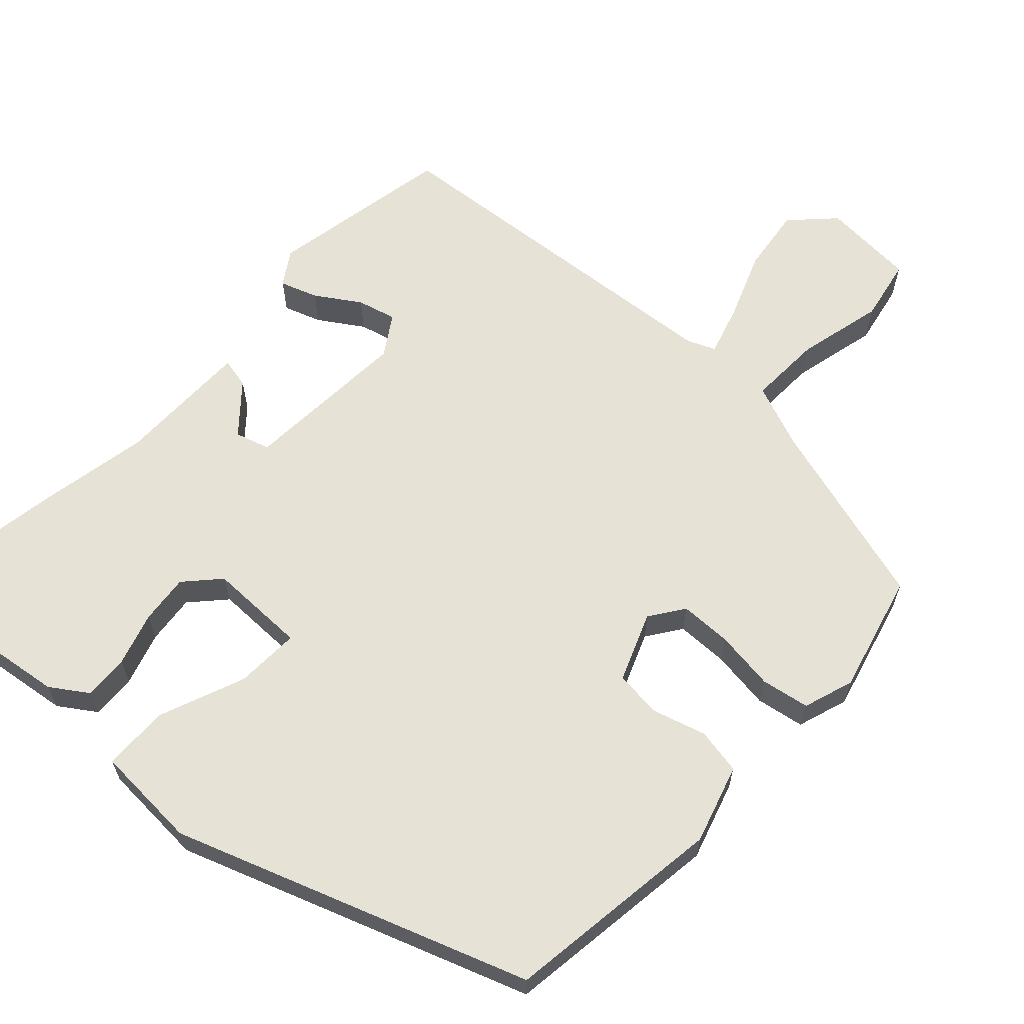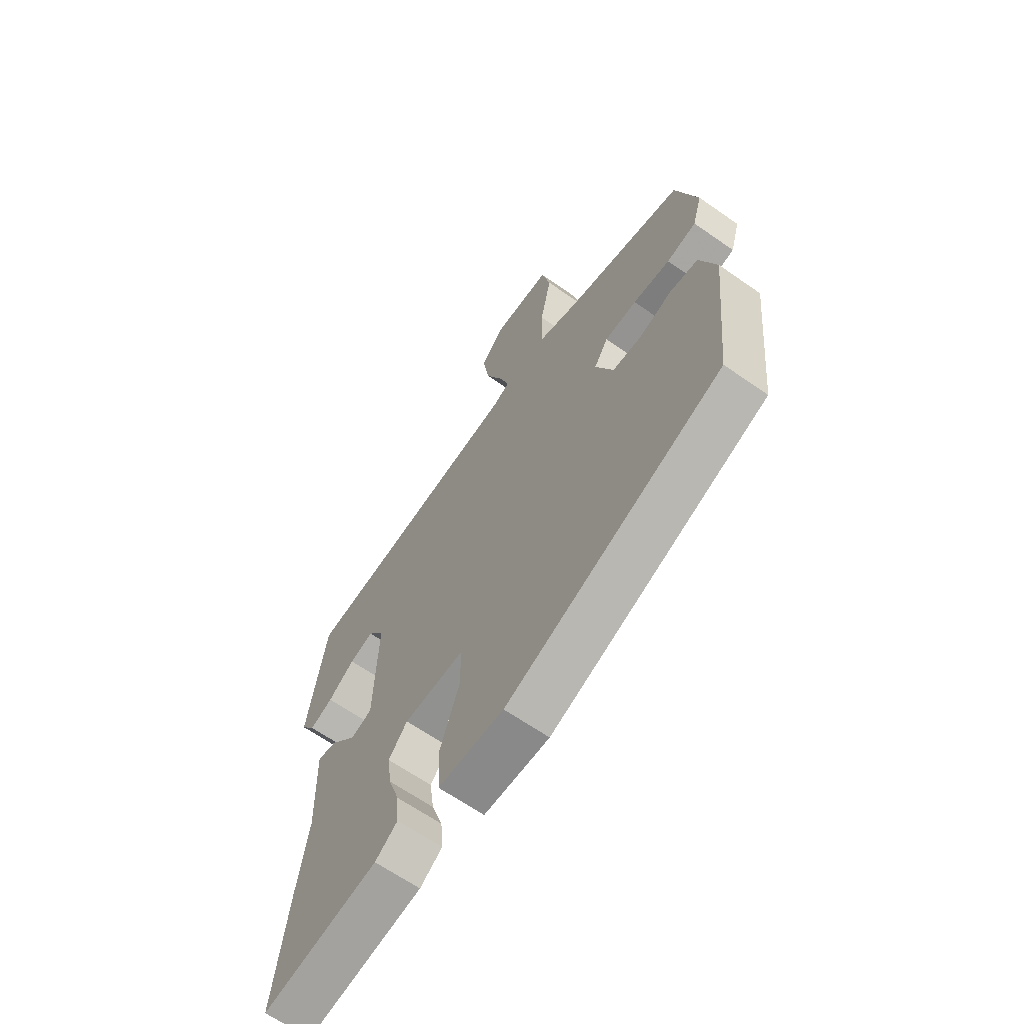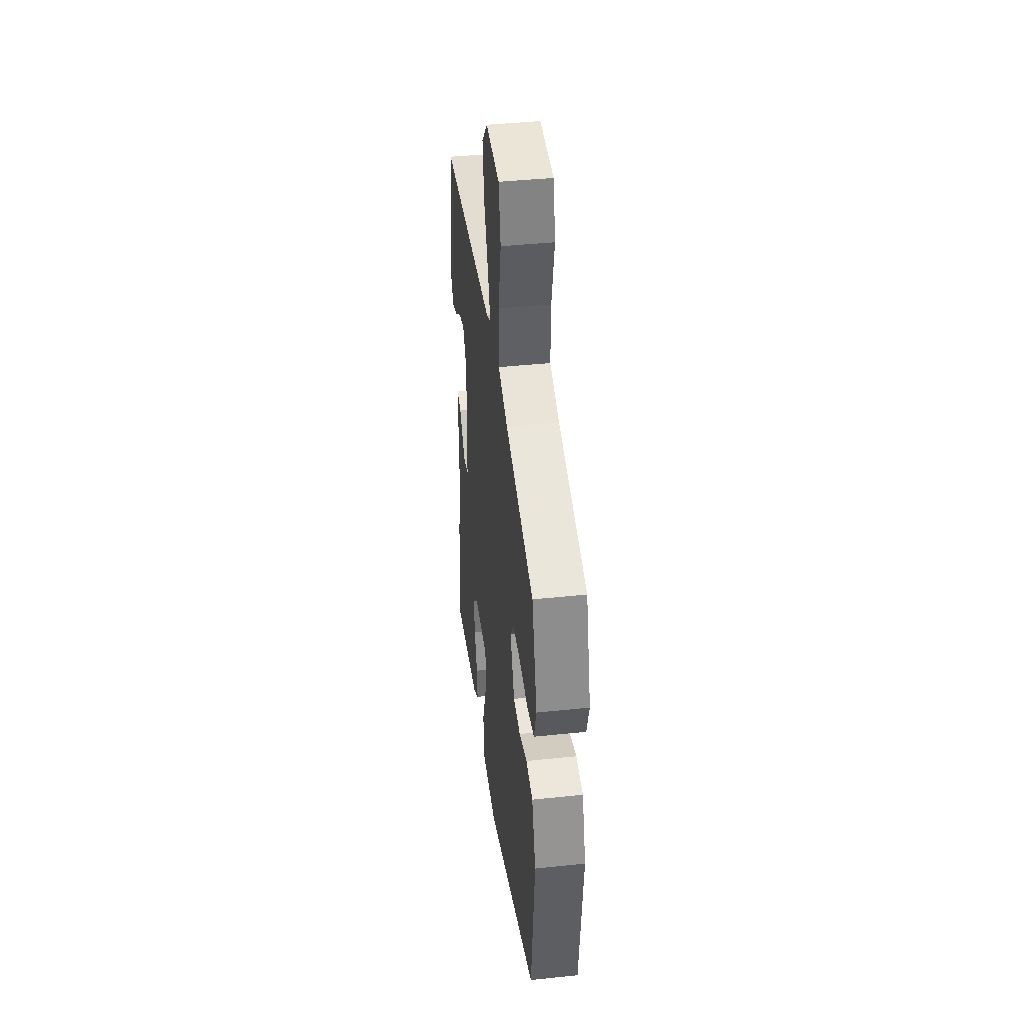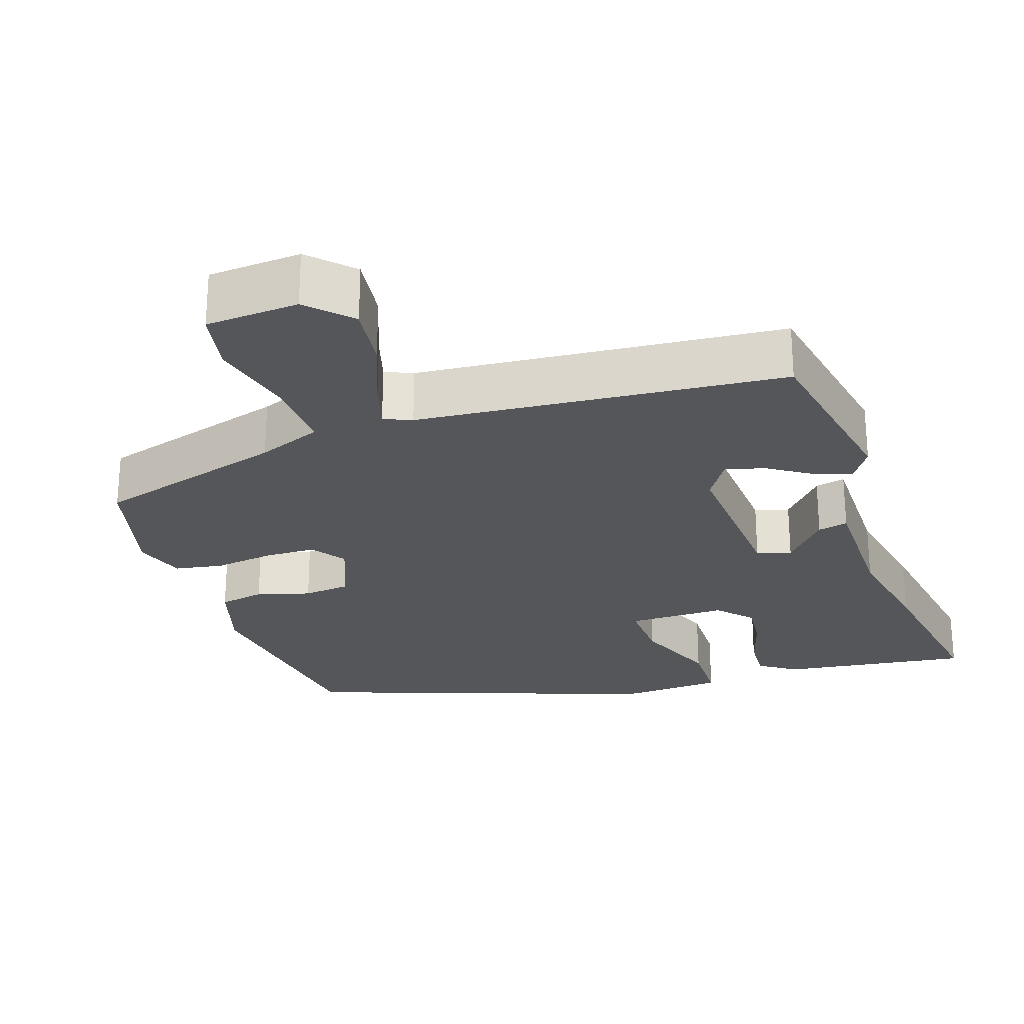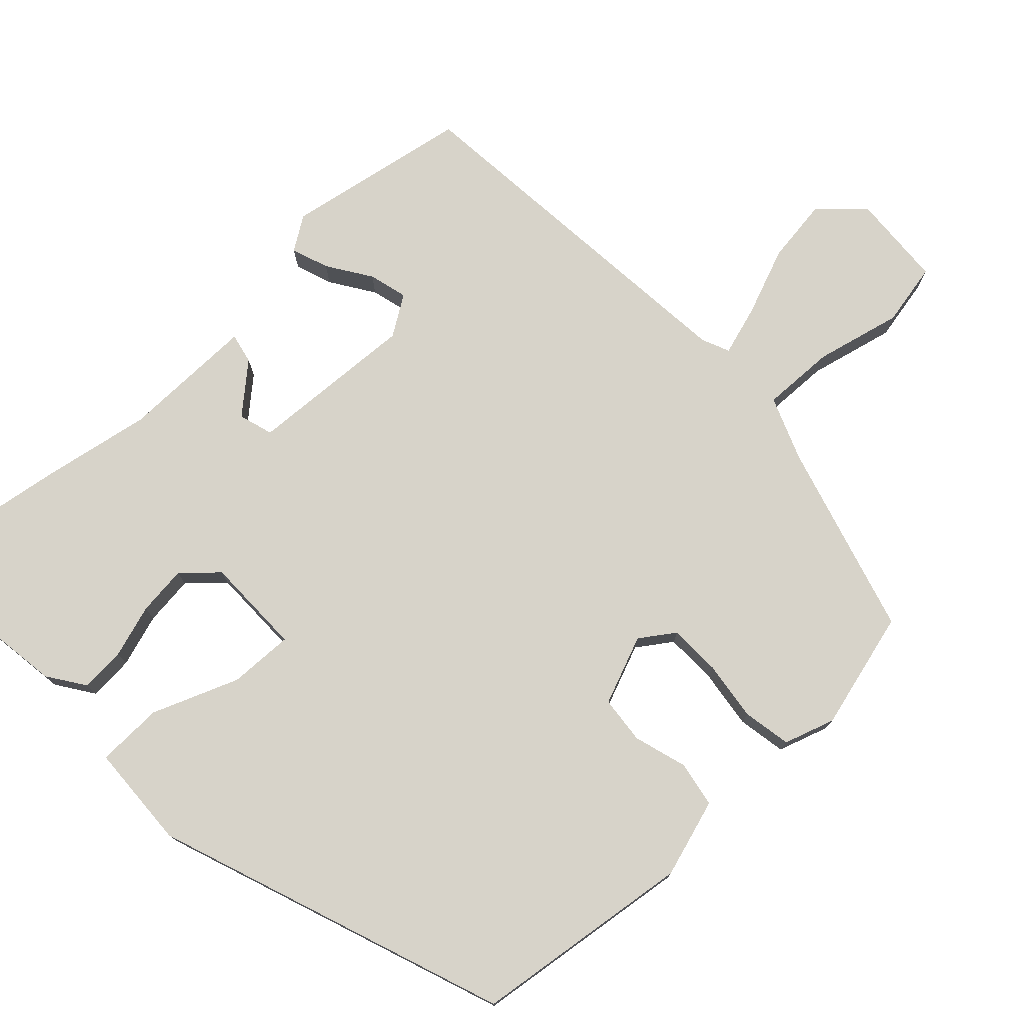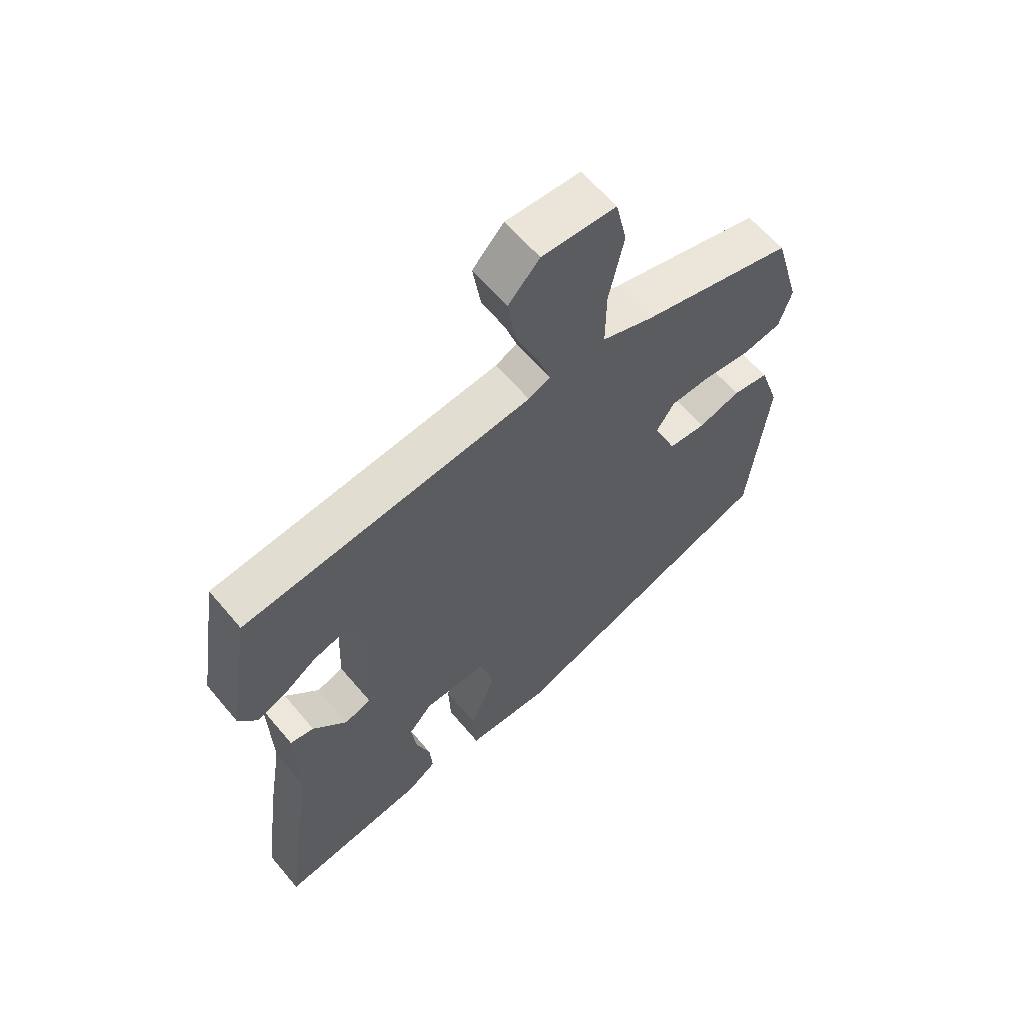
<metadata>
{"format":"obj","ext":"obj","renderer":"f3d","projection":"perspective","resolution":1024,"background":"white","views":[{"elev":63.3,"azim":-135.6,"up":"+Y"},{"elev":-64.7,"azim":-125.2,"up":"+Z"},{"elev":41.9,"azim":-97.2,"up":"+Z"},{"elev":-25.6,"azim":20.1,"up":"+Y"},{"elev":76.1,"azim":-132.0,"up":"+Y"},{"elev":61.7,"azim":140.1,"up":"+Z"}]}
</metadata>
<code>
v -0.502 0.07 -0.356
v -0.534 0.07 -0.057
v -0.499 0.07 0.048
v -0.437 0.07 0.058
v -0.365 0.07 0.035
v -0.301 0.07 0.04
v -0.262 0.07 0.132
v -0.293 0.07 0.179
v -0.363 0.07 0.182
v -0.444 0.07 0.173
v -0.509 0.07 0.186
v -0.53 0.07 0.255
v -0.484 0.07 0.415
v -0.223 0.07 0.484
v -0.136 0.07 0.516
v -0.137 0.07 0.615
v -0.162 0.07 0.732
v -0.143 0.07 0.817
v -0.017 0.07 0.822
v 0.036 0.07 0.765
v 0.022 0.07 0.677
v -0.016 0.07 0.586
v -0.038 0.07 0.519
v -0.001 0.07 0.502
v 0.493 0.07 0.446
v 0.533 0.07 0.195
v 0.502 0.07 0.15
v 0.452 0.07 0.169
v 0.394 0.07 0.209
v 0.342 0.07 0.224
v 0.306 0.07 0.171
v 0.314 0.07 -0.057
v 0.36 0.07 -0.072
v 0.418 0.07 -0.009
v 0.459 0.07 -0.001
v 0.454 0.07 -0.183
v 0.478 0.07 -0.332
v 0.509 0.07 -0.564
v 0.255 0.07 -0.523
v 0.206 0.07 -0.488
v 0.211 0.07 -0.427
v 0.235 0.07 -0.356
v 0.244 0.07 -0.289
v 0.203 0.07 -0.242
v 0.07 0.07 -0.239
v 0.071 0.07 -0.326
v 0.114 0.07 -0.443
v 0.11 0.07 -0.533
v -0.032 0.07 -0.537
v -0.502 0 -0.356
v -0.534 0 -0.057
v -0.499 0 0.048
v -0.437 0 0.058
v -0.365 0 0.035
v -0.301 0 0.04
v -0.262 0 0.132
v -0.293 0 0.179
v -0.363 0 0.182
v -0.444 0 0.173
v -0.509 0 0.186
v -0.53 0 0.255
v -0.484 0 0.415
v -0.223 0 0.484
v -0.136 0 0.516
v -0.137 0 0.615
v -0.162 0 0.732
v -0.143 0 0.817
v -0.017 0 0.822
v 0.036 0 0.765
v 0.022 0 0.677
v -0.016 0 0.586
v -0.038 0 0.519
v -0.001 0 0.502
v 0.493 0 0.446
v 0.533 0 0.195
v 0.502 0 0.15
v 0.452 0 0.169
v 0.394 0 0.209
v 0.342 0 0.224
v 0.306 0 0.171
v 0.314 0 -0.057
v 0.36 0 -0.072
v 0.418 0 -0.009
v 0.459 0 -0.001
v 0.454 0 -0.183
v 0.478 0 -0.332
v 0.509 0 -0.564
v 0.255 0 -0.523
v 0.206 0 -0.488
v 0.211 0 -0.427
v 0.235 0 -0.356
v 0.244 0 -0.289
v 0.203 0 -0.242
v 0.07 0 -0.239
v 0.071 0 -0.326
v 0.114 0 -0.443
v 0.11 0 -0.533
v -0.032 0 -0.537
f 46 47 48 49
f 45 46 49 1
f 39 40 41 42
f 39 42 43
f 36 37 38 39
f 36 39 43
f 33 34 35 36
f 32 33 36 43
f 31 32 43 44
f 26 27 28 29
f 24 25 26 29
f 23 24 29 30
f 19 20 21 22
f 19 22 23
f 16 17 18 19
f 15 16 19 23
f 14 15 23 30
f 9 10 11 12
f 8 9 12 13
f 2 3 4 5
f 45 1 2 5
f 45 5 6
f 31 44 45 6
f 30 31 6 7
f 8 13 14 30
f 7 8 30
f 98 97 96 95
f 50 98 95 94
f 91 90 89 88
f 92 91 88
f 88 87 86 85
f 92 88 85
f 85 84 83 82
f 92 85 82 81
f 93 92 81 80
f 78 77 76 75
f 78 75 74 73
f 79 78 73 72
f 71 70 69 68
f 72 71 68
f 68 67 66 65
f 72 68 65 64
f 79 72 64 63
f 61 60 59 58
f 62 61 58 57
f 54 53 52 51
f 54 51 50 94
f 55 54 94
f 55 94 93 80
f 56 55 80 79
f 79 63 62 57
f 79 57 56
f 1 50 51 2
f 2 51 52 3
f 3 52 53 4
f 4 53 54 5
f 5 54 55 6
f 6 55 56 7
f 7 56 57 8
f 8 57 58 9
f 9 58 59 10
f 10 59 60 11
f 11 60 61 12
f 12 61 62 13
f 13 62 63 14
f 14 63 64 15
f 15 64 65 16
f 16 65 66 17
f 17 66 67 18
f 18 67 68 19
f 19 68 69 20
f 20 69 70 21
f 21 70 71 22
f 22 71 72 23
f 23 72 73 24
f 24 73 74 25
f 25 74 75 26
f 26 75 76 27
f 27 76 77 28
f 28 77 78 29
f 29 78 79 30
f 30 79 80 31
f 31 80 81 32
f 32 81 82 33
f 33 82 83 34
f 34 83 84 35
f 35 84 85 36
f 36 85 86 37
f 37 86 87 38
f 38 87 88 39
f 39 88 89 40
f 40 89 90 41
f 41 90 91 42
f 42 91 92 43
f 43 92 93 44
f 44 93 94 45
f 45 94 95 46
f 46 95 96 47
f 47 96 97 48
f 48 97 98 49
f 49 98 50 1

</code>
